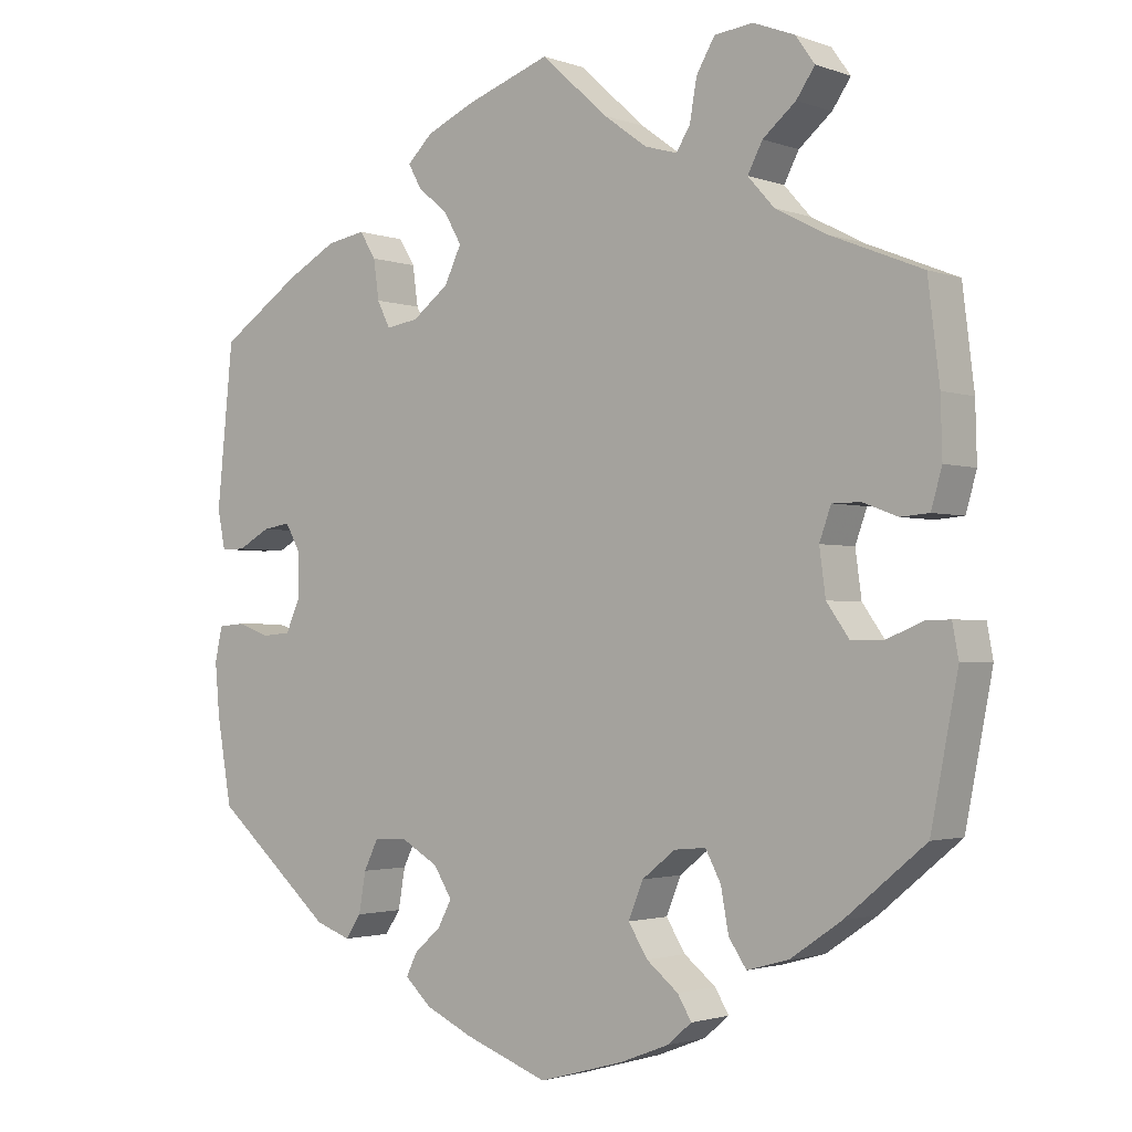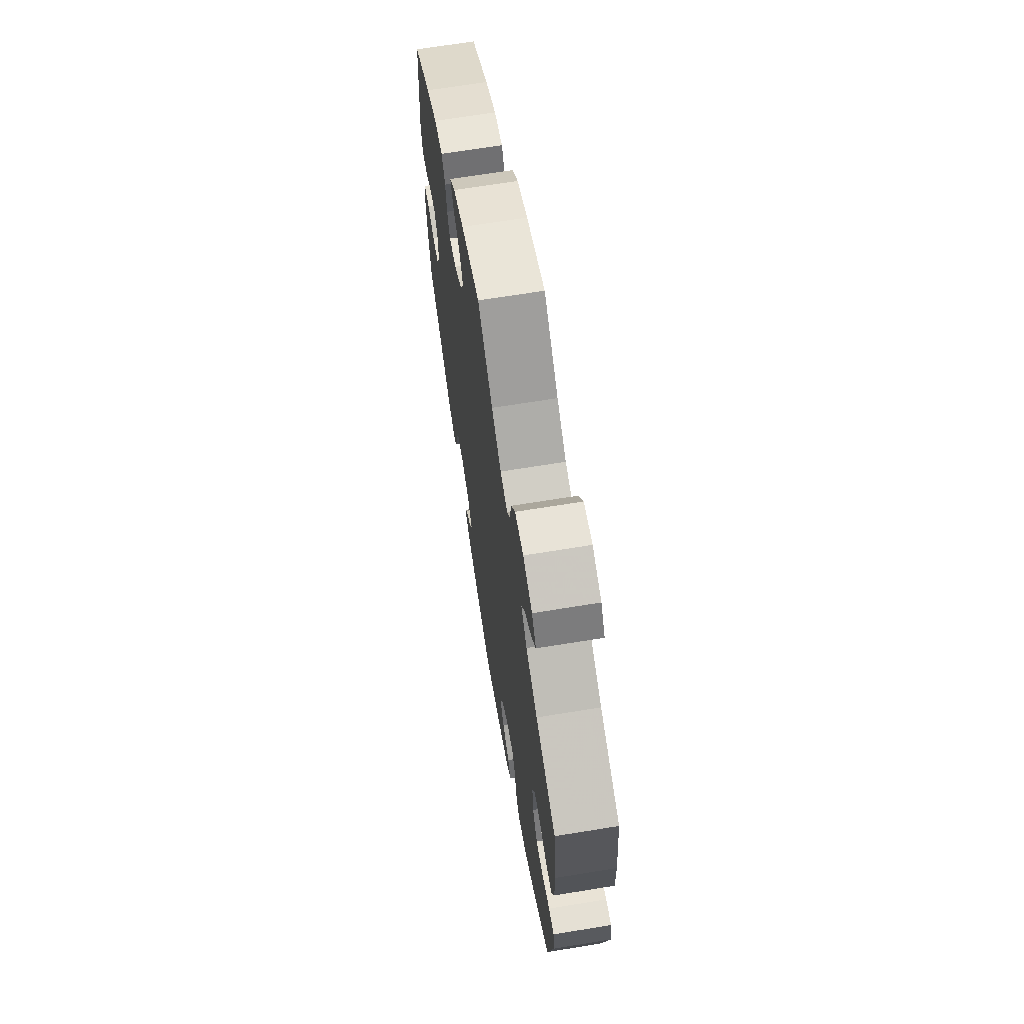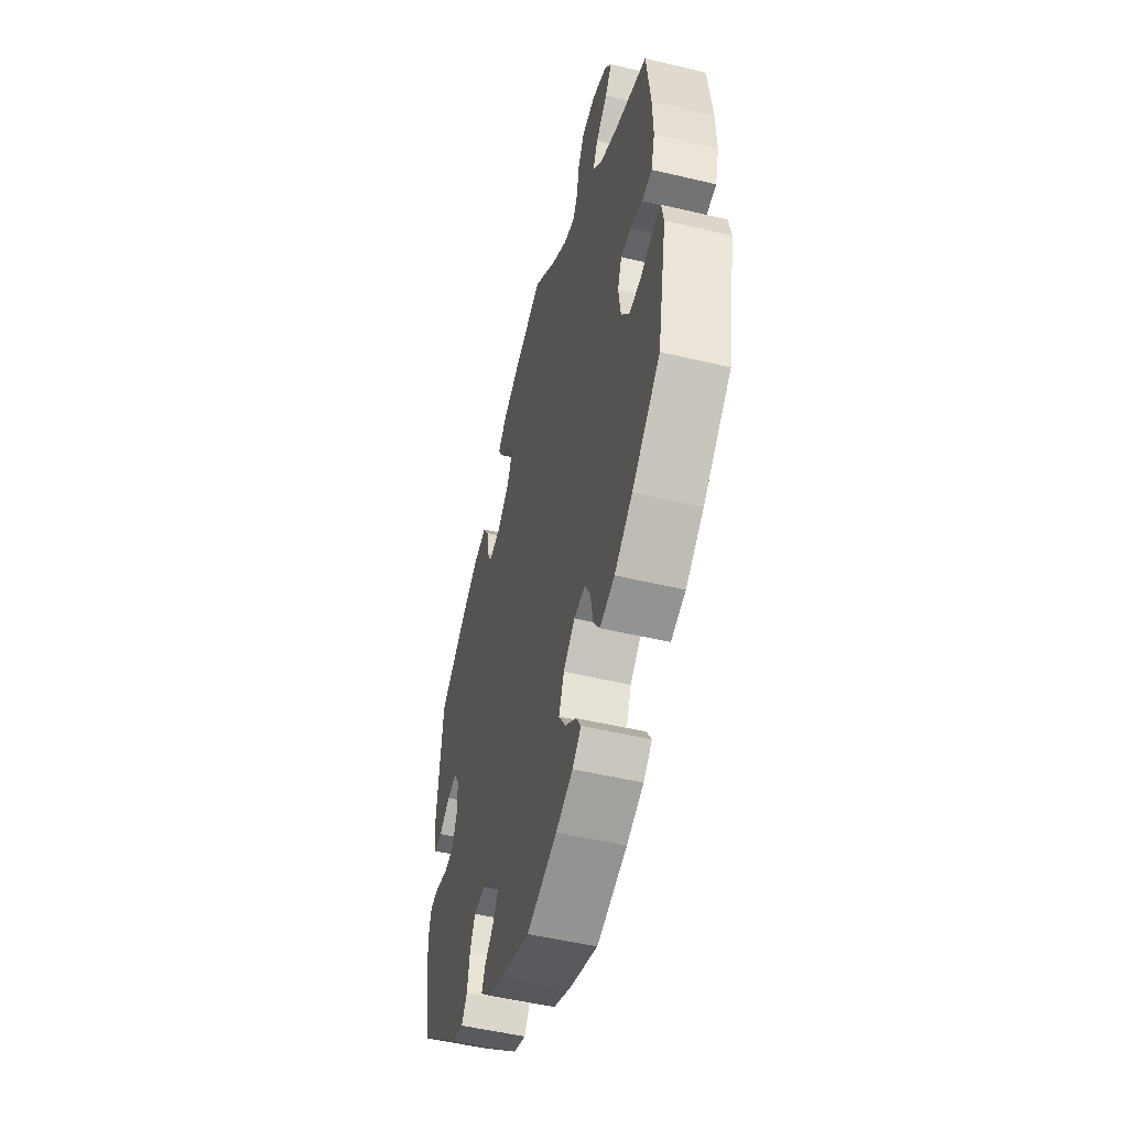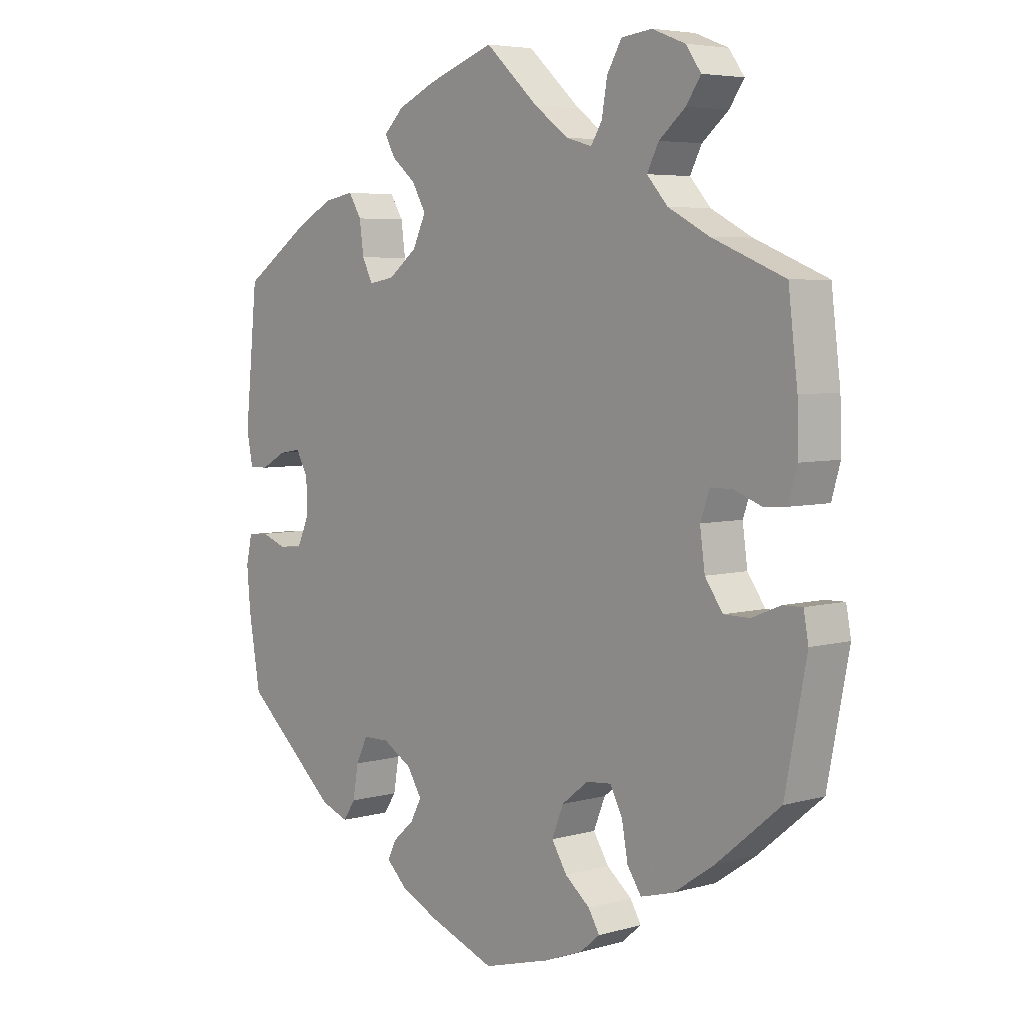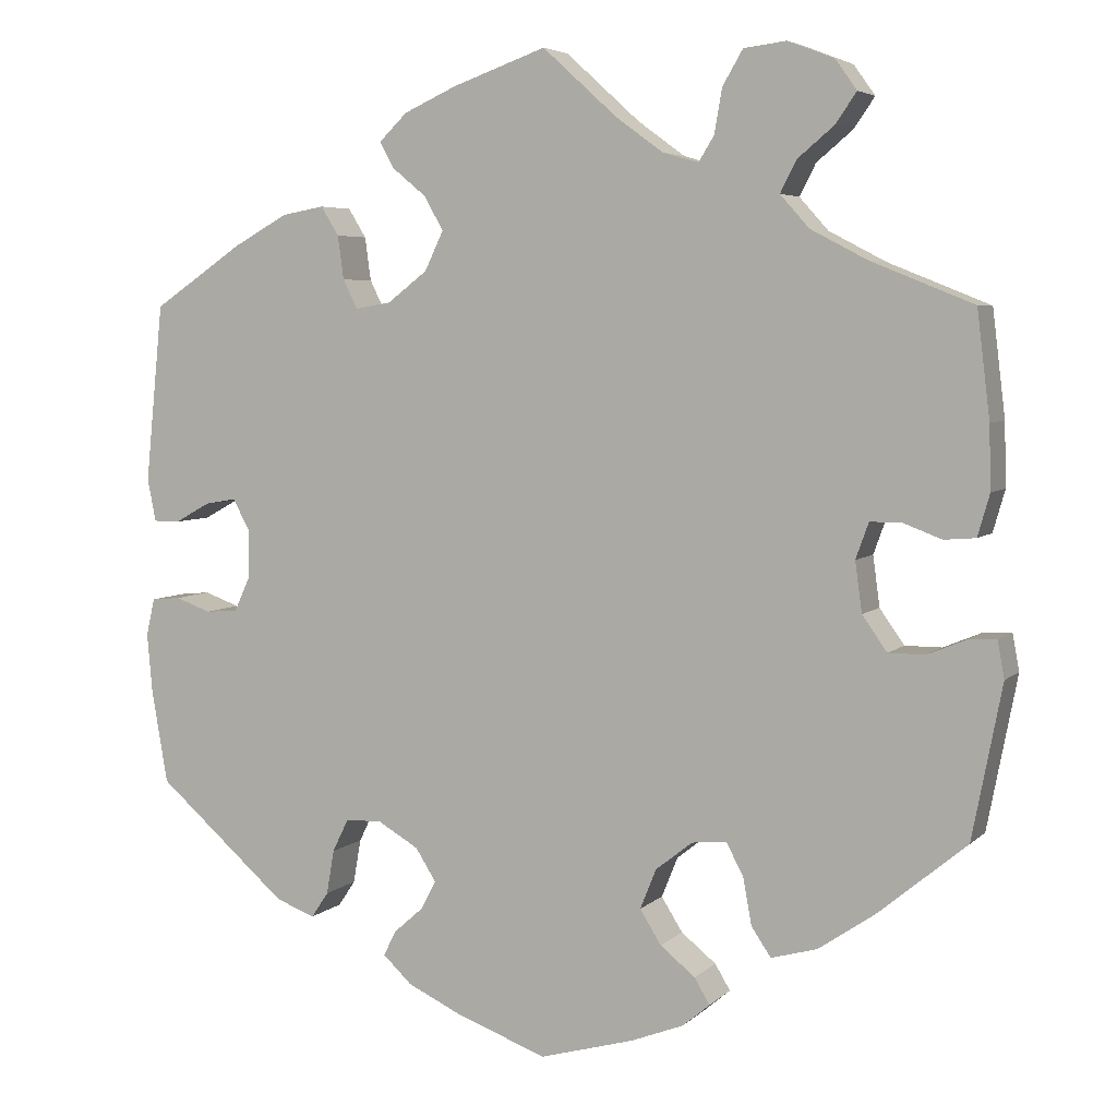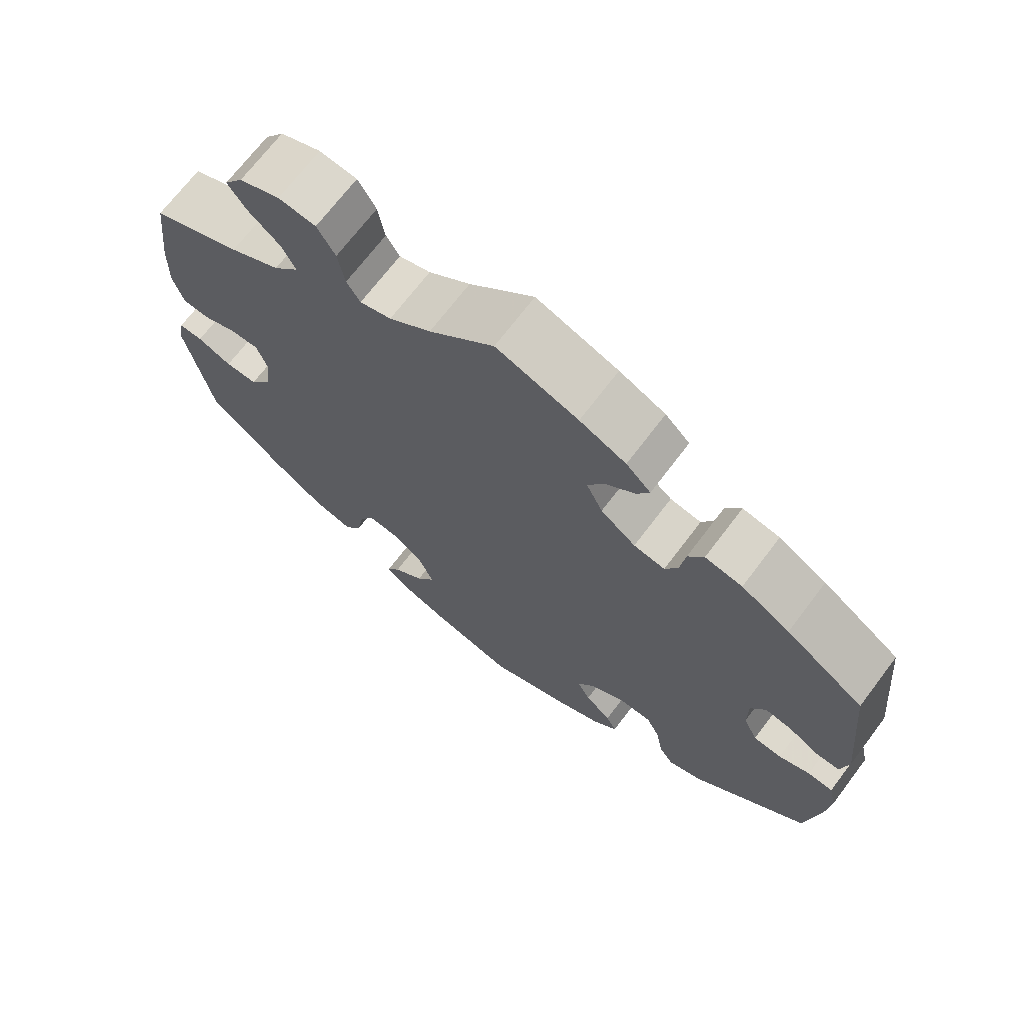
<metadata>
{"format":"obj","ext":"obj","renderer":"f3d","projection":"perspective","resolution":1024,"background":"white","views":[{"elev":-2.0,"azim":-141.6,"up":"+Z"},{"elev":67.5,"azim":-99.3,"up":"+Z"},{"elev":-51.2,"azim":-104.5,"up":"+Z"},{"elev":5.2,"azim":-131.1,"up":"+Z"},{"elev":5.1,"azim":-157.2,"up":"+Z"},{"elev":69.9,"azim":37.1,"up":"+Z"}]}
</metadata>
<code>
v 0.347 0.07 -0.422
v 0.301 0.07 -0.439
v 0.281 0.07 -0.409
v 0.272 0.07 -0.357
v 0.253 0.07 -0.318
v 0.21 0.07 -0.317
v 0.162 0.07 -0.345
v 0.138 0.07 -0.383
v 0.156 0.07 -0.417
v 0.191 0.07 -0.448
v 0.205 0.07 -0.477
v 0.171 0.07 -0.509
v 0.109 0.07 -0.538
v 0.001 0.07 -0.578
v -0.11 0.07 -0.547
v -0.172 0.07 -0.523
v -0.204 0.07 -0.496
v -0.186 0.07 -0.466
v -0.145 0.07 -0.433
v -0.12 0.07 -0.393
v -0.139 0.07 -0.346
v -0.182 0.07 -0.312
v -0.223 0.07 -0.308
v -0.243 0.07 -0.346
v -0.253 0.07 -0.401
v -0.276 0.07 -0.435
v -0.33 0.07 -0.42
v -0.396 0.07 -0.375
v -0.5 0.07 -0.289
v -0.535 0.07 -0.109
v -0.527 0.07 -0.066
v -0.495 0.07 -0.067
v -0.449 0.07 -0.086
v -0.406 0.07 -0.086
v -0.377 0.07 -0.045
v -0.369 0.07 0.014
v -0.384 0.07 0.056
v -0.421 0.07 0.056
v -0.466 0.07 0.039
v -0.503 0.07 0.042
v -0.517 0.07 0.091
v -0.515 0.07 0.165
v -0.5 0.07 0.289
v -0.381 0.07 0.337
v -0.314 0.07 0.372
v -0.28 0.07 0.41
v -0.299 0.07 0.447
v -0.342 0.07 0.483
v -0.366 0.07 0.518
v -0.341 0.07 0.553
v -0.287 0.07 0.574
v -0.237 0.07 0.568
v -0.213 0.07 0.527
v -0.204 0.07 0.475
v -0.186 0.07 0.446
v -0.144 0.07 0.458
v -0.088 0.07 0.499
v -0.001 0.07 0.578
v 0.109 0.07 0.539
v 0.171 0.07 0.511
v 0.204 0.07 0.479
v 0.187 0.07 0.448
v 0.148 0.07 0.416
v 0.125 0.07 0.376
v 0.147 0.07 0.33
v 0.194 0.07 0.294
v 0.236 0.07 0.287
v 0.253 0.07 0.321
v 0.26 0.07 0.372
v 0.281 0.07 0.406
v 0.331 0.07 0.397
v 0.396 0.07 0.361
v 0.501 0.07 0.29
v 0.522 0.07 0.081
v 0.512 0.07 0.031
v 0.481 0.07 0.031
v 0.439 0.07 0.054
v 0.403 0.07 0.06
v 0.383 0.07 0.024
v 0.383 0.07 -0.032
v 0.402 0.07 -0.074
v 0.44 0.07 -0.077
v 0.482 0.07 -0.062
v 0.516 0.07 -0.065
v 0.526 0.07 -0.109
v 0.52 0.07 -0.177
v 0.501 0.07 -0.288
v 0.347 0 -0.422
v 0.301 0 -0.439
v 0.281 0 -0.409
v 0.272 0 -0.357
v 0.253 0 -0.318
v 0.21 0 -0.317
v 0.162 0 -0.345
v 0.138 0 -0.383
v 0.156 0 -0.417
v 0.191 0 -0.448
v 0.205 0 -0.477
v 0.171 0 -0.509
v 0.109 0 -0.538
v 0.001 0 -0.578
v -0.11 0 -0.547
v -0.172 0 -0.523
v -0.204 0 -0.496
v -0.186 0 -0.466
v -0.145 0 -0.433
v -0.12 0 -0.393
v -0.139 0 -0.346
v -0.182 0 -0.312
v -0.223 0 -0.308
v -0.243 0 -0.346
v -0.253 0 -0.401
v -0.276 0 -0.435
v -0.33 0 -0.42
v -0.396 0 -0.375
v -0.5 0 -0.289
v -0.535 0 -0.109
v -0.527 0 -0.066
v -0.495 0 -0.067
v -0.449 0 -0.086
v -0.406 0 -0.086
v -0.377 0 -0.045
v -0.369 0 0.014
v -0.384 0 0.056
v -0.421 0 0.056
v -0.466 0 0.039
v -0.503 0 0.042
v -0.517 0 0.091
v -0.515 0 0.165
v -0.5 0 0.289
v -0.381 0 0.337
v -0.314 0 0.372
v -0.28 0 0.41
v -0.299 0 0.447
v -0.342 0 0.483
v -0.366 0 0.518
v -0.341 0 0.553
v -0.287 0 0.574
v -0.237 0 0.568
v -0.213 0 0.527
v -0.204 0 0.475
v -0.186 0 0.446
v -0.144 0 0.458
v -0.088 0 0.499
v -0.001 0 0.578
v 0.109 0 0.539
v 0.171 0 0.511
v 0.204 0 0.479
v 0.187 0 0.448
v 0.148 0 0.416
v 0.125 0 0.376
v 0.147 0 0.33
v 0.194 0 0.294
v 0.236 0 0.287
v 0.253 0 0.321
v 0.26 0 0.372
v 0.281 0 0.406
v 0.331 0 0.397
v 0.396 0 0.361
v 0.501 0 0.29
v 0.522 0 0.081
v 0.512 0 0.031
v 0.481 0 0.031
v 0.439 0 0.054
v 0.403 0 0.06
v 0.383 0 0.024
v 0.383 0 -0.032
v 0.402 0 -0.074
v 0.44 0 -0.077
v 0.482 0 -0.062
v 0.516 0 -0.065
v 0.526 0 -0.109
v 0.52 0 -0.177
v 0.501 0 -0.288
f 82 83 84 85
f 81 82 85 86
f 74 75 76 77
f 74 77 78
f 73 74 78
f 72 73 78 79
f 68 69 70 71
f 67 68 71 72
f 60 61 62 63
f 60 63 64
f 57 58 59 60
f 56 57 60 64
f 55 56 64 65
f 51 52 53 54
f 51 54 55
f 50 51 55
f 47 48 49 50
f 46 47 50 55
f 45 46 55 65
f 41 42 43 44
f 38 39 40 41
f 37 38 41 44
f 36 37 44 45
f 30 31 32 33
f 30 33 34
f 29 30 34
f 28 29 34 35
f 24 25 26 27
f 23 24 27 28
f 16 17 18 19
f 16 19 20
f 15 16 20
f 14 15 20
f 13 14 20 21
f 9 10 11 12
f 8 9 12 13
f 1 2 3 4
f 1 4 5
f 81 86 87 1
f 67 72 79
f 66 67 79 80
f 23 28 35 36
f 22 23 36 45
f 8 13 21 22
f 7 8 22 45
f 6 7 45 65
f 80 81 1 5
f 65 66 80
f 5 6 65 80
f 172 171 170 169
f 173 172 169 168
f 164 163 162 161
f 165 164 161
f 165 161 160
f 166 165 160 159
f 158 157 156 155
f 159 158 155 154
f 150 149 148 147
f 151 150 147
f 147 146 145 144
f 151 147 144 143
f 152 151 143 142
f 141 140 139 138
f 142 141 138
f 142 138 137
f 137 136 135 134
f 142 137 134 133
f 152 142 133 132
f 131 130 129 128
f 128 127 126 125
f 131 128 125 124
f 132 131 124 123
f 120 119 118 117
f 121 120 117
f 121 117 116
f 122 121 116 115
f 114 113 112 111
f 115 114 111 110
f 106 105 104 103
f 107 106 103
f 107 103 102
f 107 102 101
f 108 107 101 100
f 99 98 97 96
f 100 99 96 95
f 91 90 89 88
f 92 91 88
f 88 174 173 168
f 166 159 154
f 167 166 154 153
f 123 122 115 110
f 132 123 110 109
f 109 108 100 95
f 132 109 95 94
f 152 132 94 93
f 92 88 168 167
f 167 153 152
f 167 152 93 92
f 1 88 89 2
f 2 89 90 3
f 3 90 91 4
f 4 91 92 5
f 5 92 93 6
f 6 93 94 7
f 7 94 95 8
f 8 95 96 9
f 9 96 97 10
f 10 97 98 11
f 11 98 99 12
f 12 99 100 13
f 13 100 101 14
f 14 101 102 15
f 15 102 103 16
f 16 103 104 17
f 17 104 105 18
f 18 105 106 19
f 19 106 107 20
f 20 107 108 21
f 21 108 109 22
f 22 109 110 23
f 23 110 111 24
f 24 111 112 25
f 25 112 113 26
f 26 113 114 27
f 27 114 115 28
f 28 115 116 29
f 29 116 117 30
f 30 117 118 31
f 31 118 119 32
f 32 119 120 33
f 33 120 121 34
f 34 121 122 35
f 35 122 123 36
f 36 123 124 37
f 37 124 125 38
f 38 125 126 39
f 39 126 127 40
f 40 127 128 41
f 41 128 129 42
f 42 129 130 43
f 43 130 131 44
f 44 131 132 45
f 45 132 133 46
f 46 133 134 47
f 47 134 135 48
f 48 135 136 49
f 49 136 137 50
f 50 137 138 51
f 51 138 139 52
f 52 139 140 53
f 53 140 141 54
f 54 141 142 55
f 55 142 143 56
f 56 143 144 57
f 57 144 145 58
f 58 145 146 59
f 59 146 147 60
f 60 147 148 61
f 61 148 149 62
f 62 149 150 63
f 63 150 151 64
f 64 151 152 65
f 65 152 153 66
f 66 153 154 67
f 67 154 155 68
f 68 155 156 69
f 69 156 157 70
f 70 157 158 71
f 71 158 159 72
f 72 159 160 73
f 73 160 161 74
f 74 161 162 75
f 75 162 163 76
f 76 163 164 77
f 77 164 165 78
f 78 165 166 79
f 79 166 167 80
f 80 167 168 81
f 81 168 169 82
f 82 169 170 83
f 83 170 171 84
f 84 171 172 85
f 85 172 173 86
f 86 173 174 87
f 87 174 88 1

</code>
